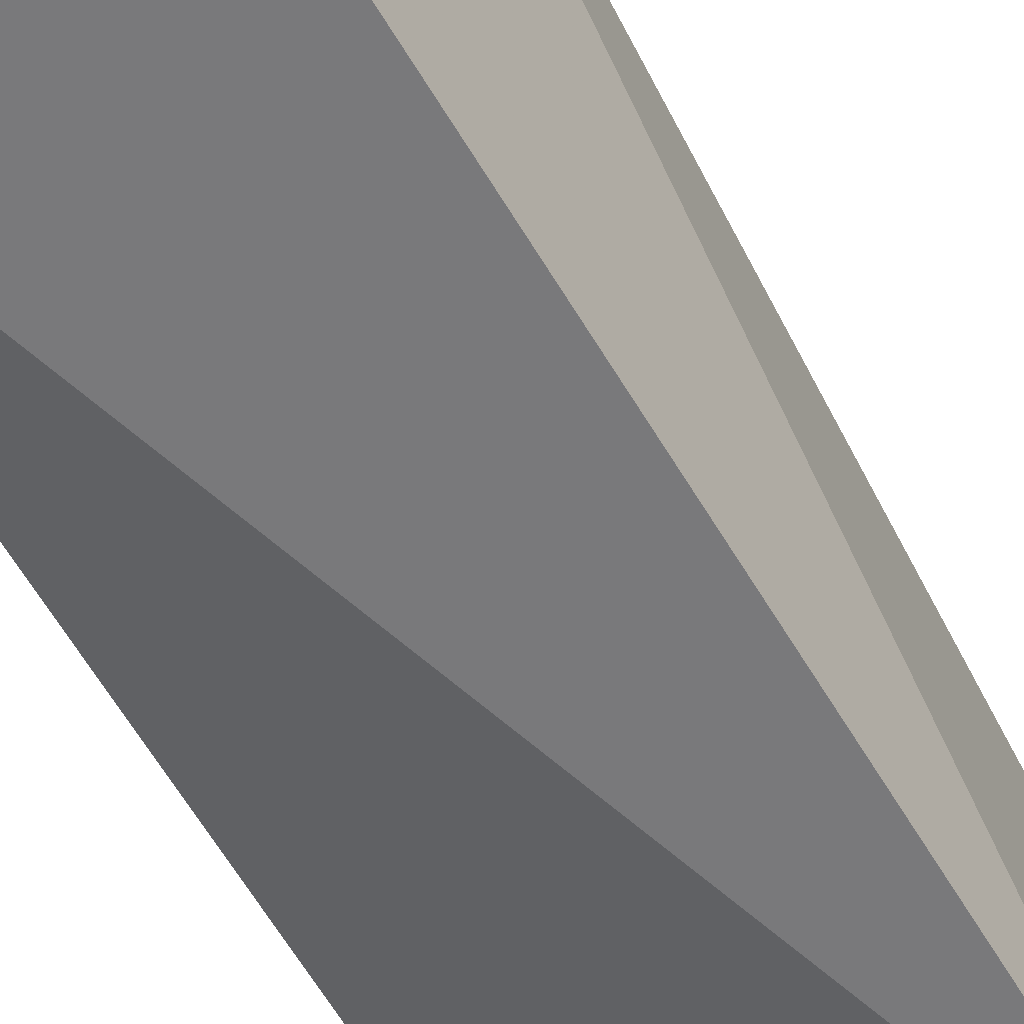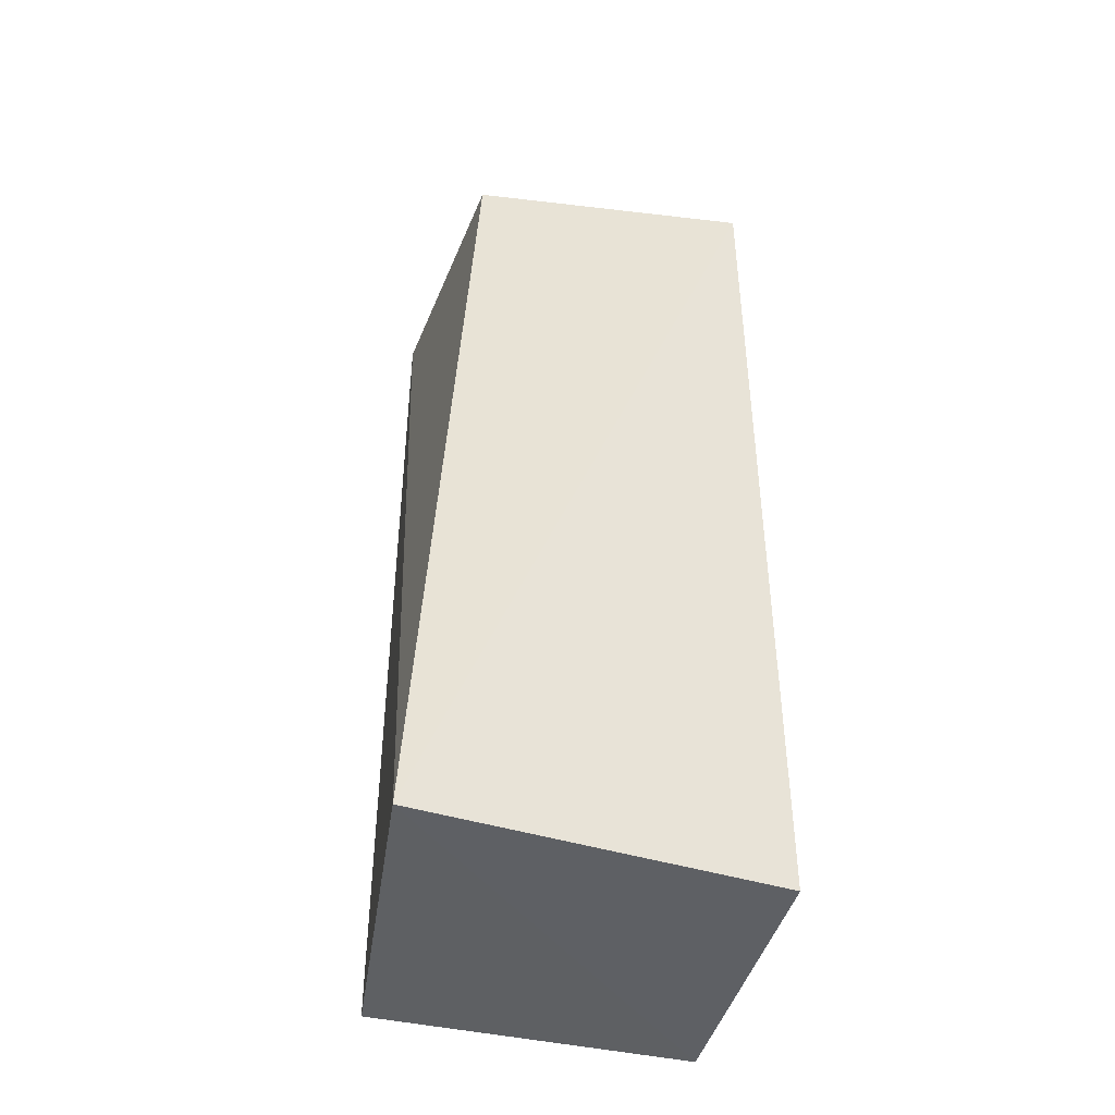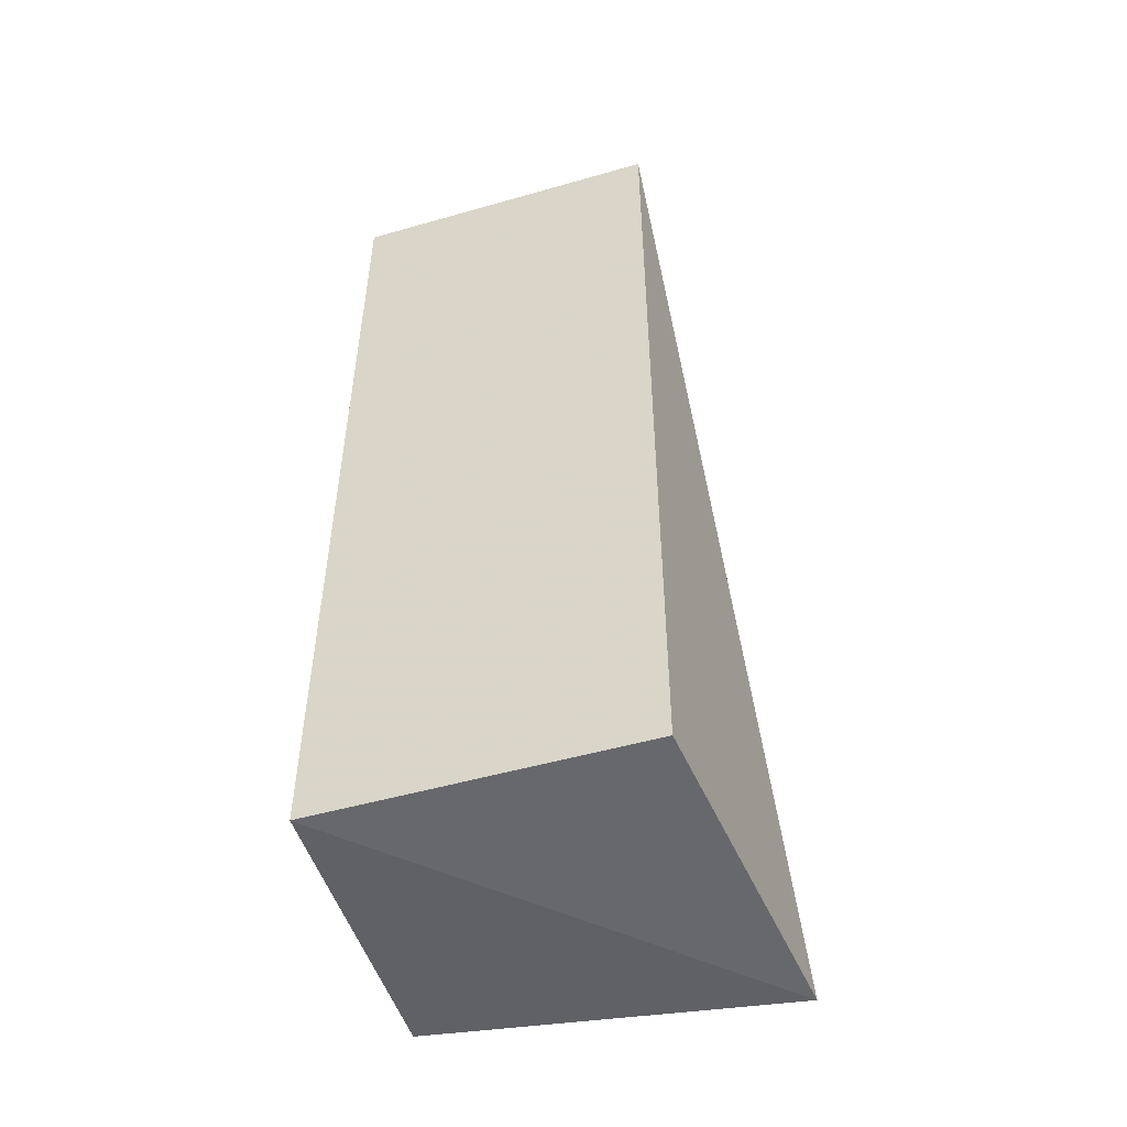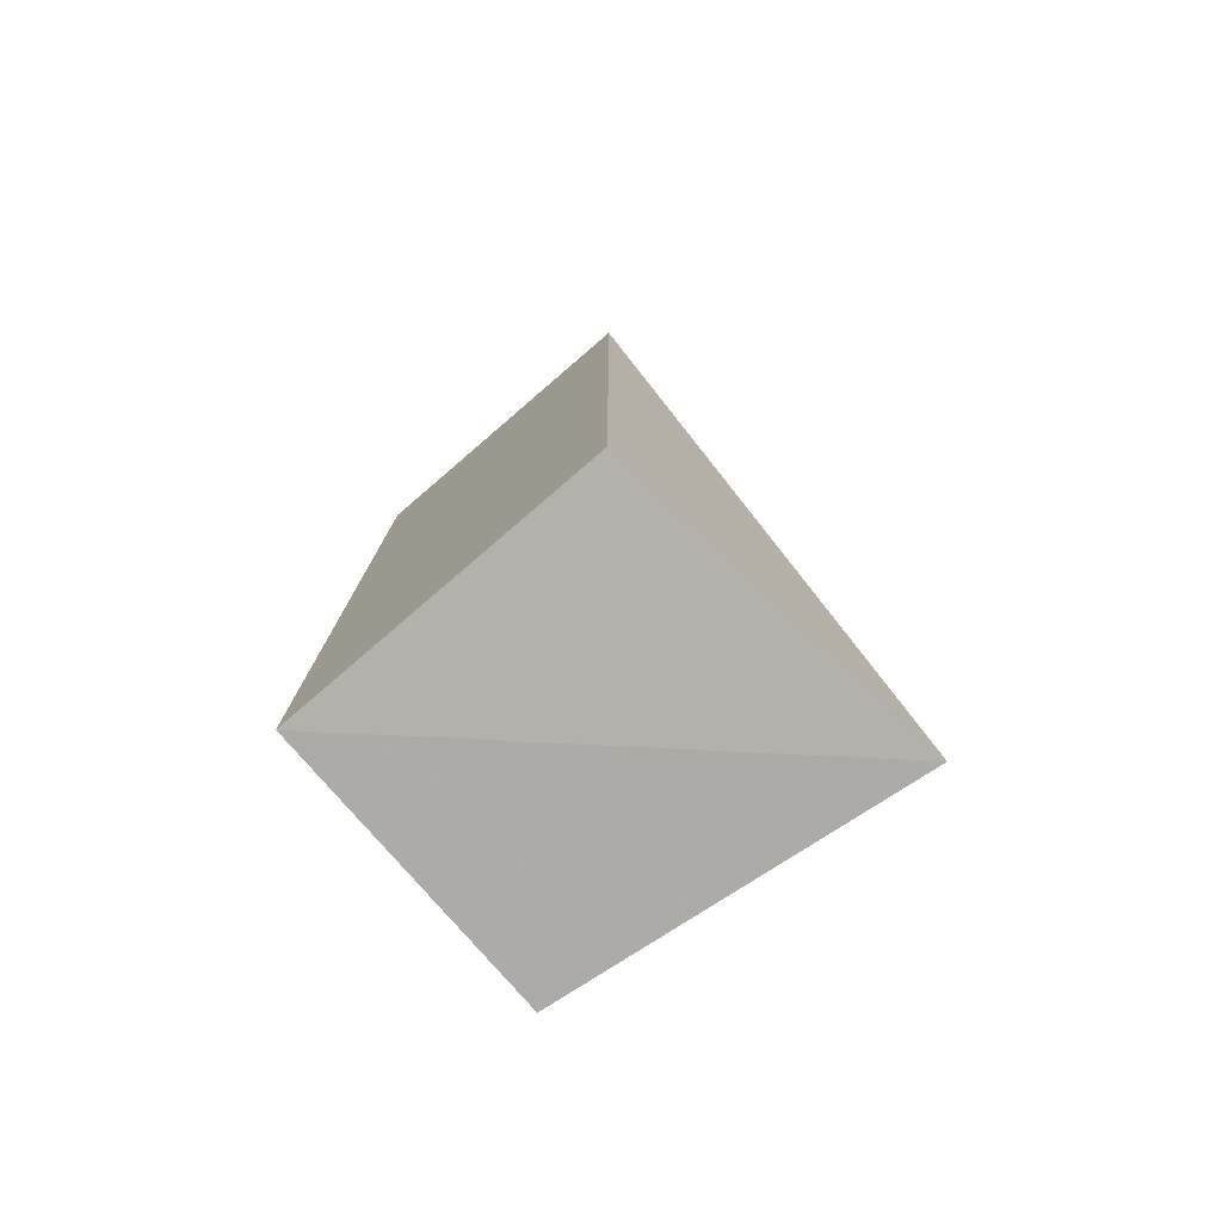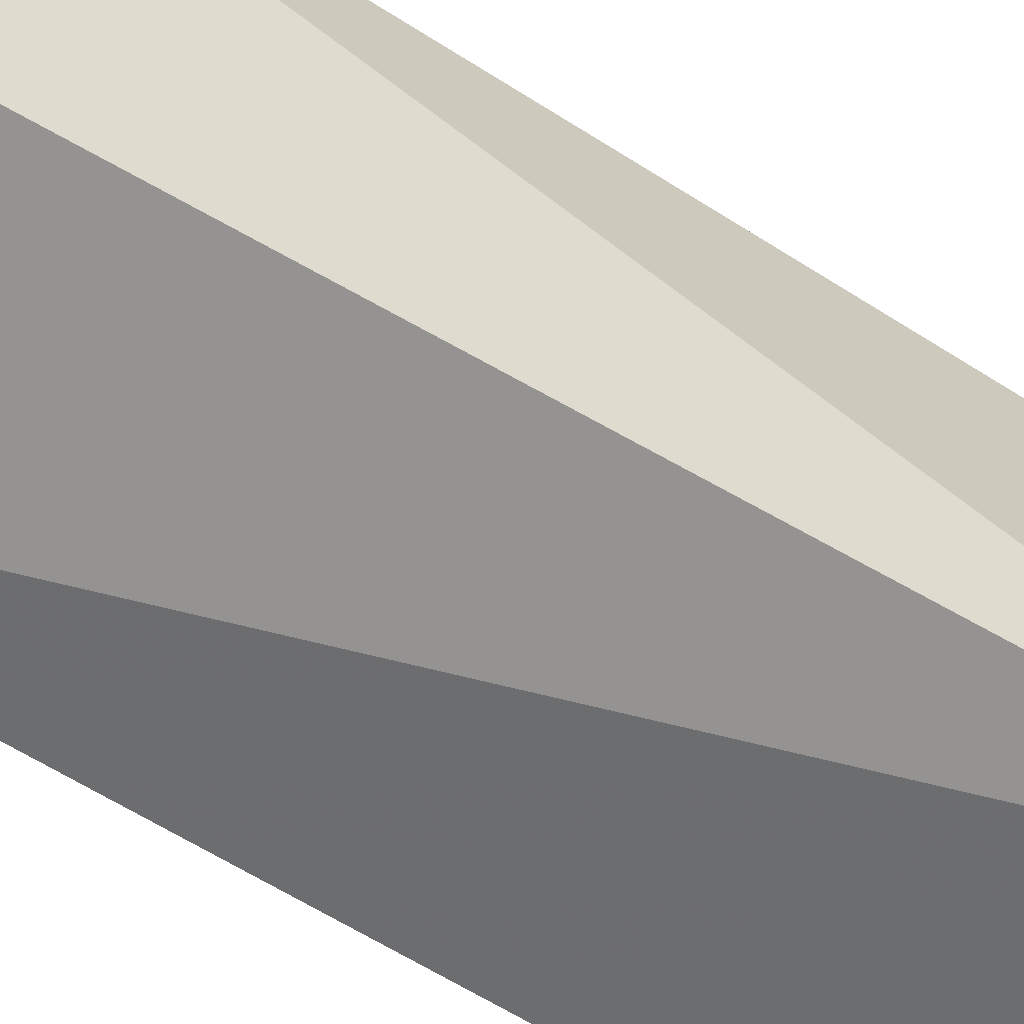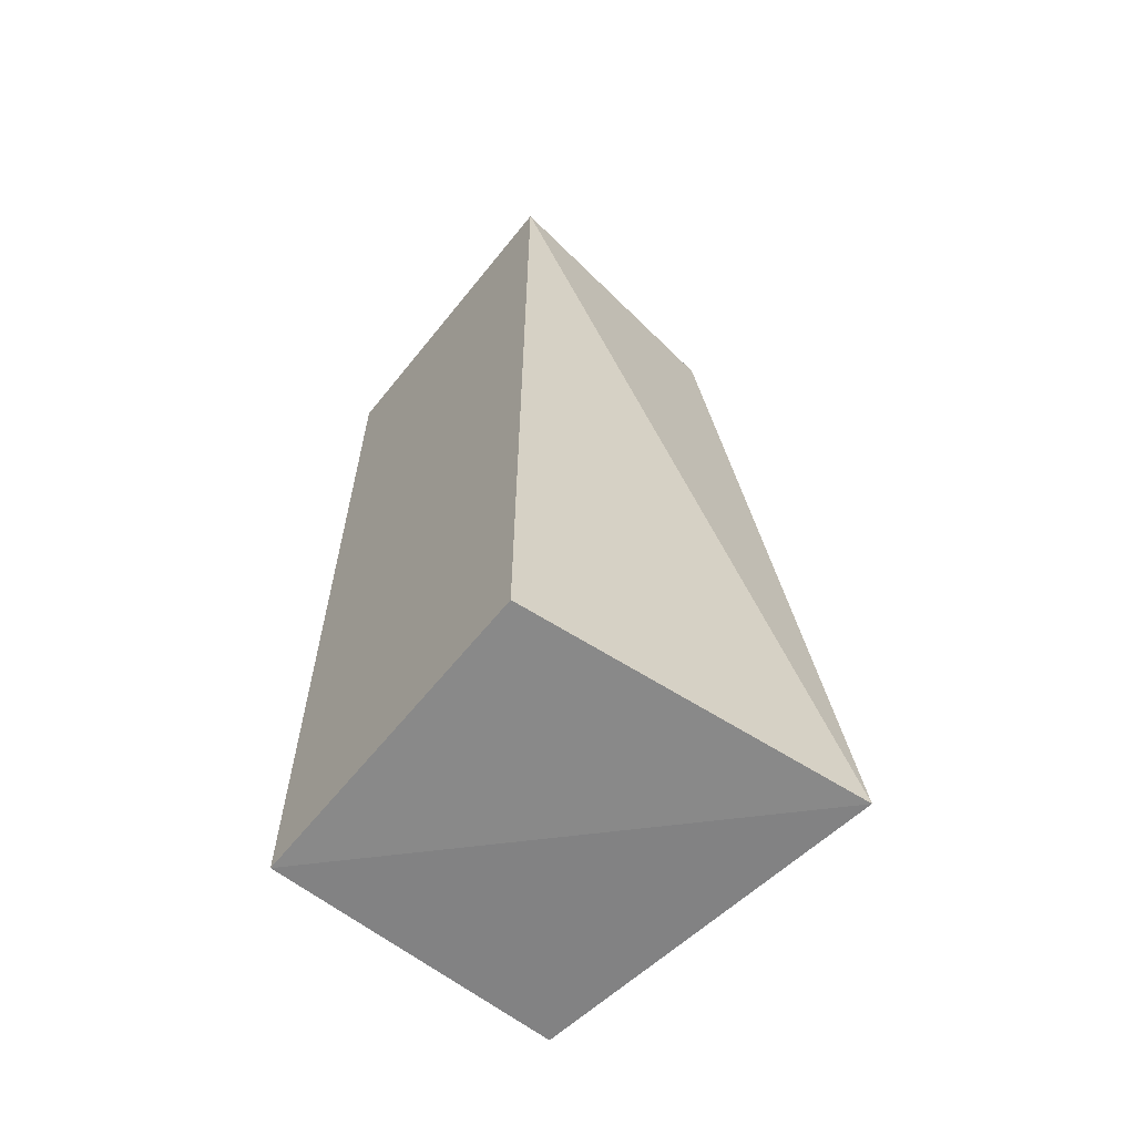
<metadata>
{"format":"obj","ext":"obj","renderer":"f3d","projection":"perspective","resolution":1024,"background":"white","views":[{"elev":-51.1,"azim":-154.6,"up":"+Z"},{"elev":-43.9,"azim":-104.8,"up":"+Y"},{"elev":-50.9,"azim":107.3,"up":"+Y"},{"elev":-77.8,"azim":130.7,"up":"+Y"},{"elev":-59.6,"azim":-123.6,"up":"+Z"},{"elev":-62.2,"azim":141.4,"up":"+Y"}]}
</metadata>
<code>
v -0.006242 0.007763 -0.005263
v -0.006242 -7.006e-05 -0.005263
v -0.006242 0.007763 -0.007955
v -0.008492 0.00762 -0.007734
v -0.008689 -7.006e-05 -0.005263
v -0.008689 0.007763 -0.005263
v -0.009067 -0.0001544 -0.008274
v -0.006242 -7.006e-05 -0.007955
f 1 2 3
f 5 2 1
f 6 1 3
f 6 3 4
f 6 5 1
f 7 2 5
f 7 4 3
f 7 6 4
f 7 5 6
f 8 7 3
f 8 3 2
f 8 2 7

</code>
